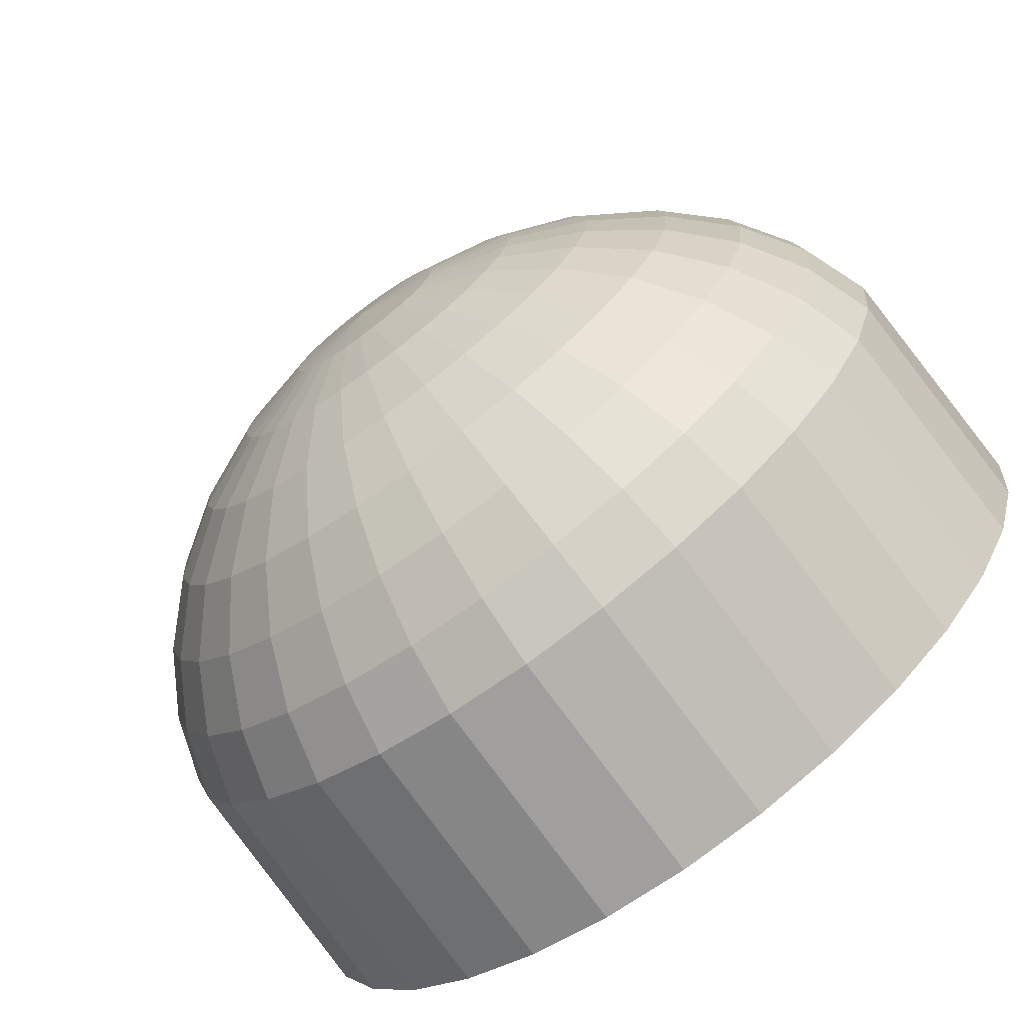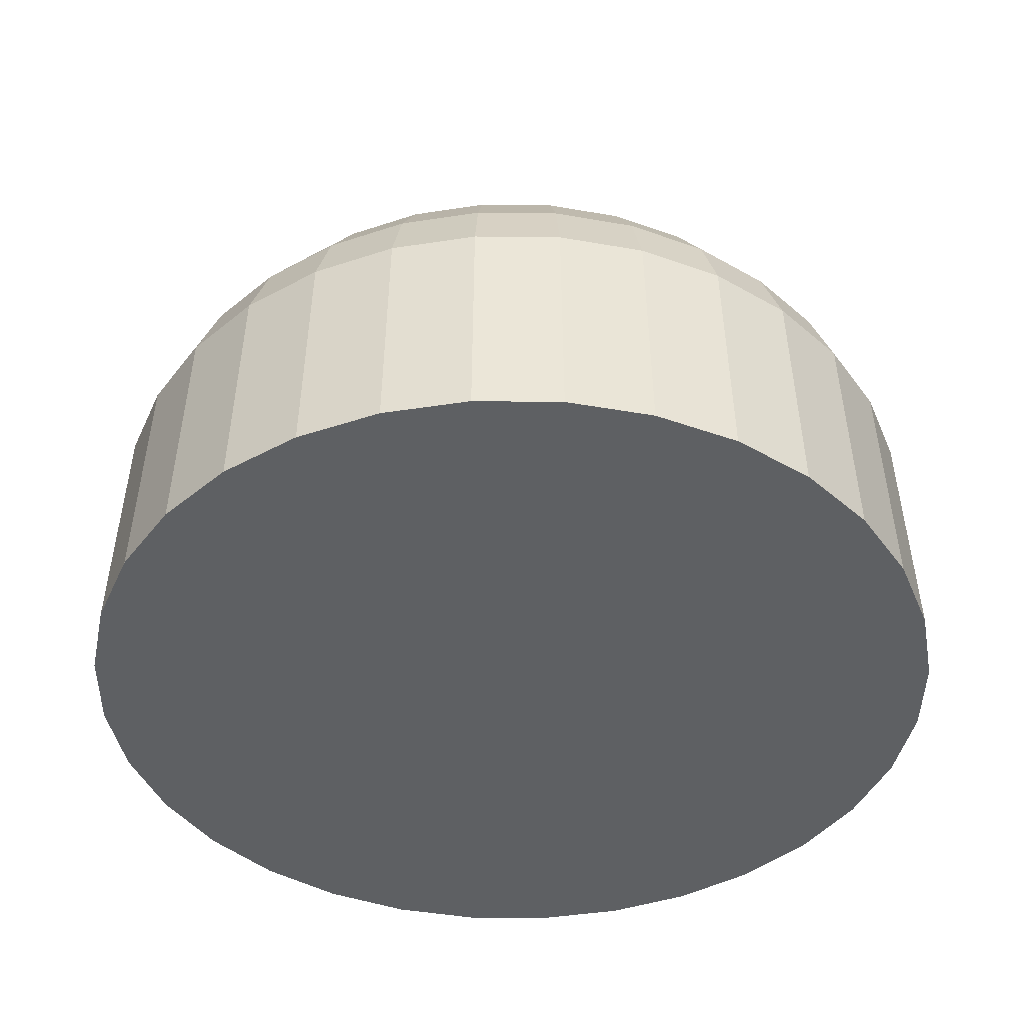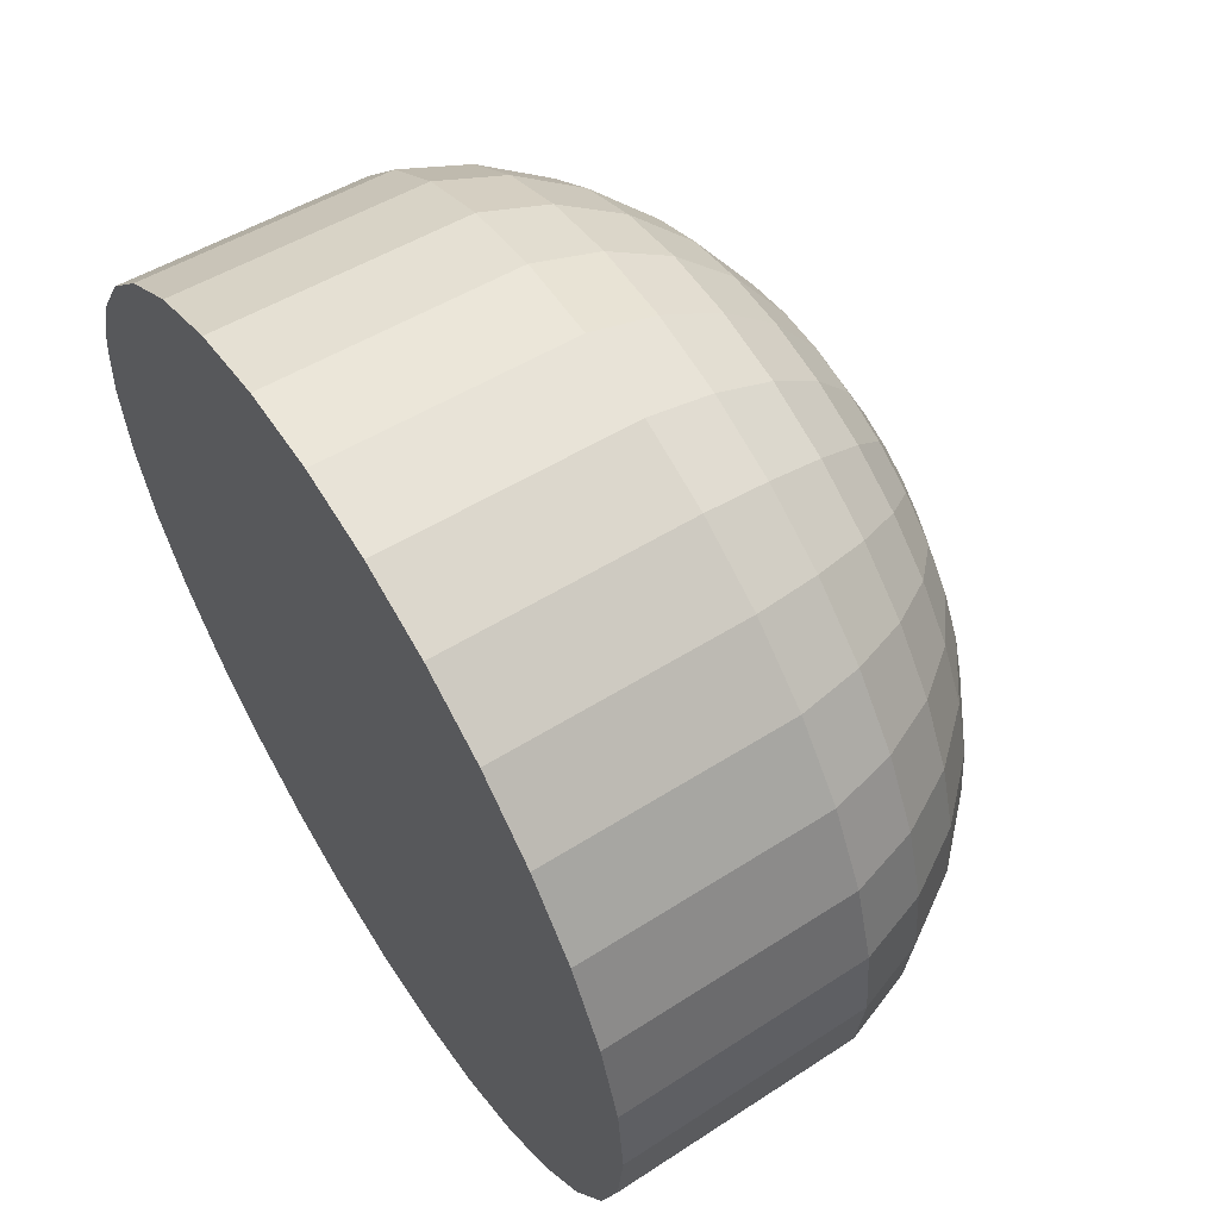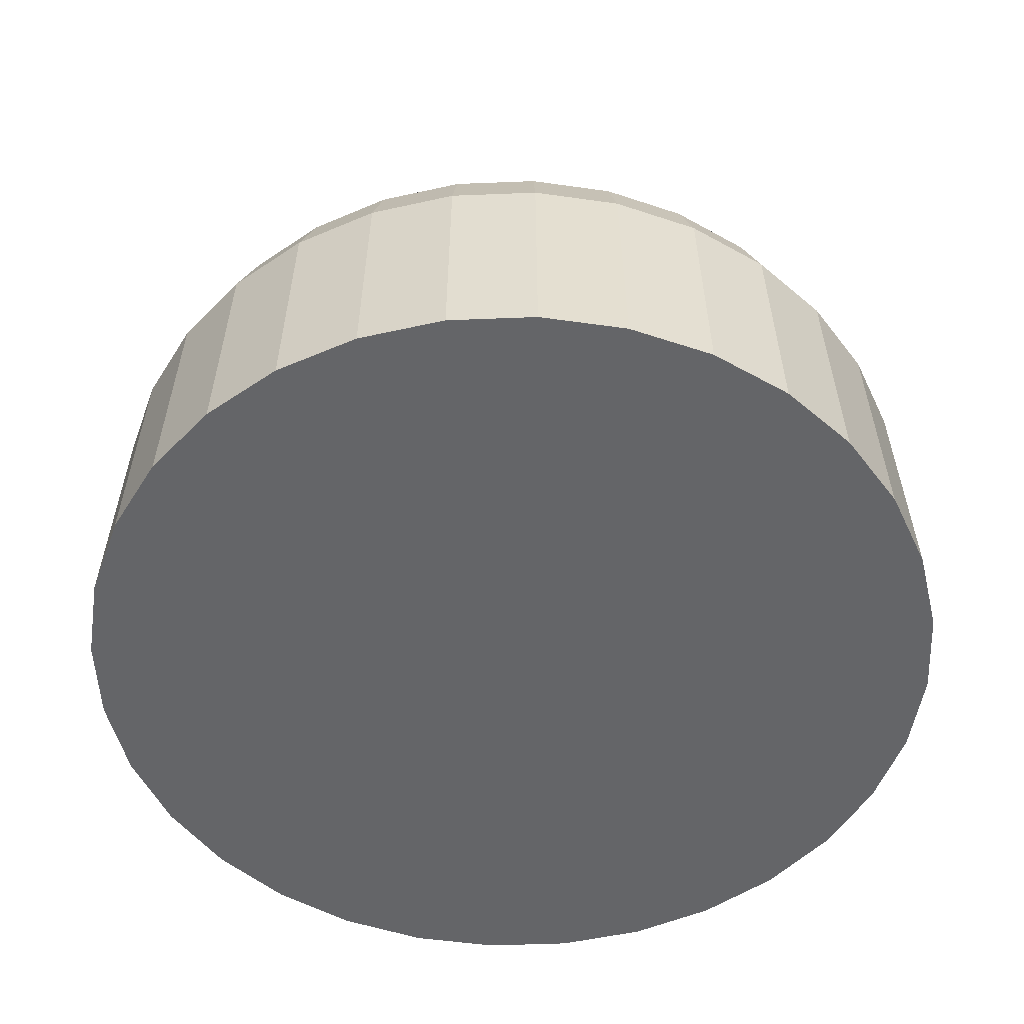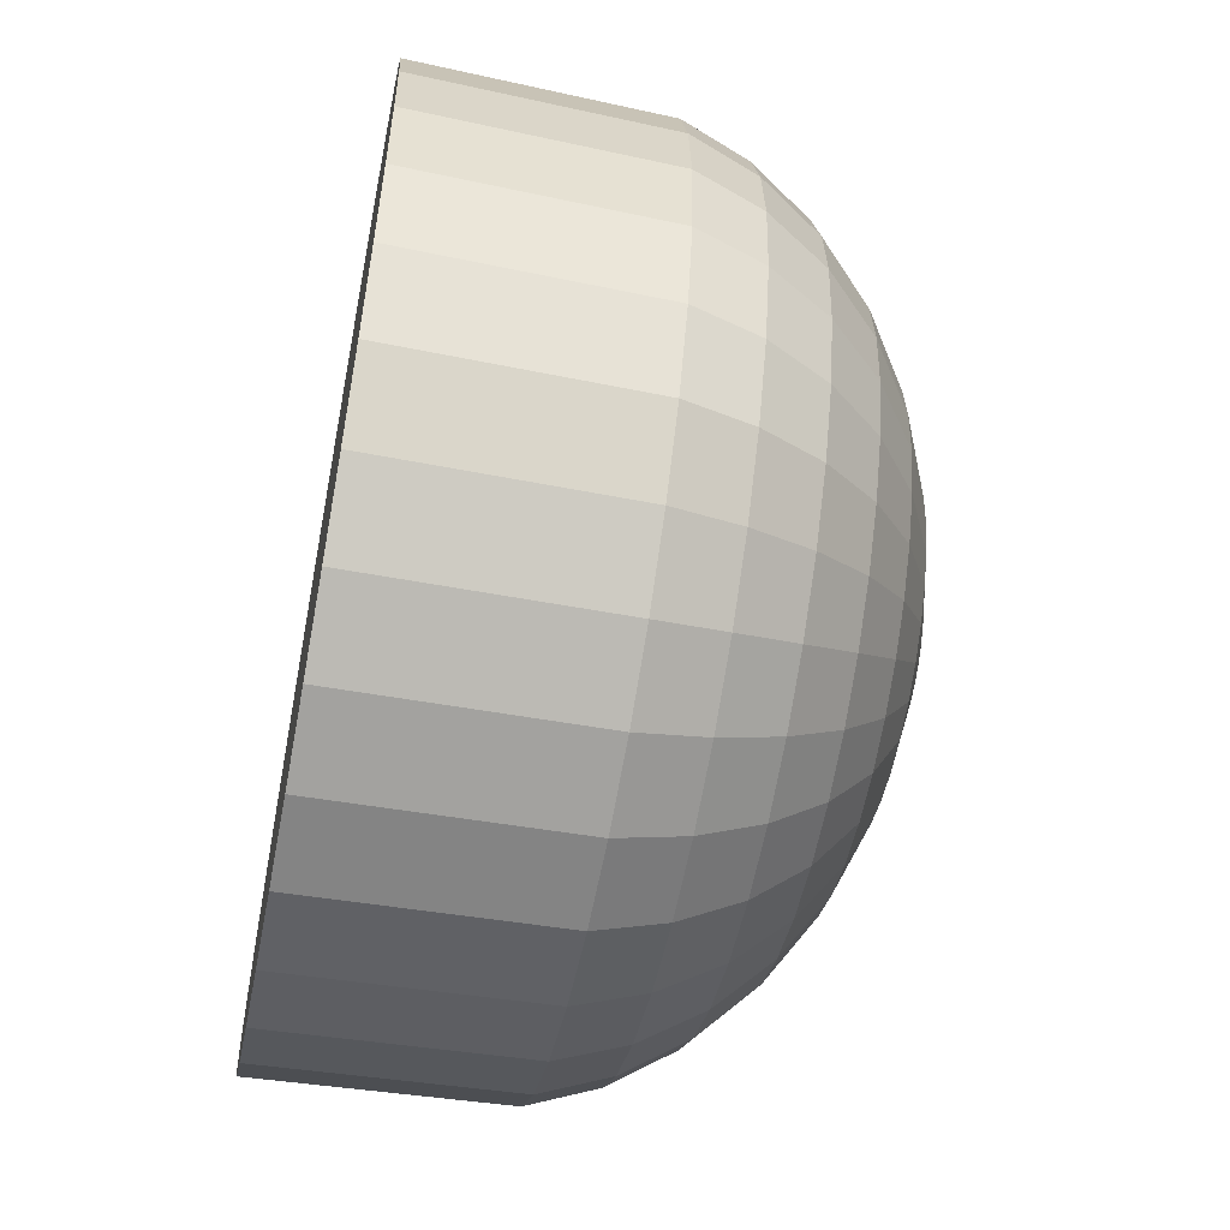
<metadata>
{"format":"obj","ext":"obj","renderer":"f3d","projection":"perspective","resolution":1024,"background":"white","views":[{"elev":-74.1,"azim":-143.6,"up":"+Z"},{"elev":-42.4,"azim":4.9,"up":"+Y"},{"elev":59.6,"azim":58.0,"up":"+Z"},{"elev":-51.6,"azim":-81.9,"up":"+Y"},{"elev":-55.9,"azim":79.0,"up":"+Z"}]}
</metadata>
<code>
o Sphere
v -0.4877 2.939 0
v -0.9567 2.825 0
v -1.389 2.64 0
v -1.768 2.391 0
v -2.079 2.088 0
v -2.31 1.742 0
v -2.452 1.367 0
v -2.5 0 0
v -0.4784 2.939 -0.09515
v -0.9383 2.825 -0.1866
v -1.362 2.64 -0.271
v -1.734 2.391 -0.3449
v -2.039 2.088 -0.4055
v -2.265 1.742 -0.4506
v -2.405 1.367 -0.4784
v -2.452 0 -0.4877
v -0.4506 2.939 -0.1866
v -0.8839 2.825 -0.3661
v -1.283 2.64 -0.5315
v -1.633 2.391 -0.6765
v -1.92 2.088 -0.7955
v -2.134 1.742 -0.8839
v -2.265 1.367 -0.9383
v -2.31 0 -0.9567
v -0.4055 2.939 -0.271
v -0.7955 2.825 -0.5315
v -1.155 2.64 -0.7716
v -1.47 2.391 -0.9821
v -1.728 2.088 -1.155
v -1.92 1.742 -1.283
v -2.039 1.367 -1.362
v -2.079 0 -1.389
v -0.3449 2.939 -0.3449
v -0.6765 2.825 -0.6765
v -0.9821 2.64 -0.9821
v -1.25 2.391 -1.25
v -1.47 2.088 -1.47
v -1.633 1.742 -1.633
v -1.734 1.367 -1.734
v -1.768 0 -1.768
v -0.271 2.939 -0.4055
v -0.5315 2.825 -0.7955
v -0.7716 2.64 -1.155
v -0.9821 2.391 -1.47
v -1.155 2.088 -1.728
v -1.283 1.742 -1.92
v -1.362 1.367 -2.039
v -1.389 0 -2.079
v -0.1866 2.939 -0.4506
v -0.3661 2.825 -0.8839
v -0.5315 2.64 -1.283
v -0.6765 2.391 -1.633
v -0.7955 2.088 -1.92
v -0.8839 1.742 -2.134
v -0.9383 1.367 -2.265
v -0.9567 0 -2.31
v -0.09515 2.939 -0.4784
v -0.1866 2.825 -0.9383
v -0.271 2.64 -1.362
v -0.3449 2.391 -1.734
v -0.4055 2.088 -2.039
v -0.4506 1.742 -2.265
v -0.4784 1.367 -2.405
v -0.4877 0 -2.452
v 1e-06 2.939 -0.4877
v 1e-06 2.825 -0.9567
v 1e-06 2.64 -1.389
v 1e-06 2.391 -1.768
v 1e-06 2.088 -2.079
v 1e-06 1.742 -2.31
v 1e-06 1.367 -2.452
v 1e-06 0 -2.5
v 0.09515 2.939 -0.4784
v 0.1866 2.825 -0.9383
v 0.271 2.64 -1.362
v 0.3449 2.391 -1.734
v 0.4055 2.088 -2.039
v 0.4506 1.742 -2.265
v 0.4784 1.367 -2.405
v 0.4877 0 -2.452
v 0.1866 2.939 -0.4506
v 0.3661 2.825 -0.8839
v 0.5315 2.64 -1.283
v 0.6765 2.391 -1.633
v 0.7955 2.088 -1.92
v 0.8839 1.742 -2.134
v 0.9383 1.367 -2.265
v 0.9567 0 -2.31
v 0.271 2.939 -0.4055
v 0.5315 2.825 -0.7955
v 0.7716 2.64 -1.155
v 0.9821 2.391 -1.47
v 1.155 2.088 -1.728
v 1.283 1.742 -1.92
v 1.362 1.367 -2.039
v 1.389 0 -2.079
v 0.3449 2.939 -0.3449
v 0.6765 2.825 -0.6765
v 0.9821 2.64 -0.9821
v 1.25 2.391 -1.25
v 1.47 2.088 -1.47
v 1.633 1.742 -1.633
v 1.734 1.367 -1.734
v 1.768 0 -1.768
v 0.4055 2.939 -0.271
v 0.7955 2.825 -0.5315
v 1.155 2.64 -0.7716
v 1.47 2.391 -0.9821
v 1.728 2.088 -1.155
v 1.92 1.742 -1.283
v 2.039 1.367 -1.362
v 2.079 0 -1.389
v 0.4506 2.939 -0.1866
v 0.8839 2.825 -0.3661
v 1.283 2.64 -0.5315
v 1.633 2.391 -0.6765
v 1.92 2.088 -0.7955
v 2.134 1.742 -0.8839
v 2.265 1.367 -0.9383
v 2.31 0 -0.9567
v 0.4784 2.939 -0.09515
v 0.9383 2.825 -0.1866
v 1.362 2.64 -0.271
v 1.734 2.391 -0.3449
v 2.039 2.088 -0.4055
v 2.265 1.742 -0.4506
v 2.405 1.367 -0.4784
v 2.452 0 -0.4877
v 0.4877 2.939 0
v 0.9567 2.825 -0
v 1.389 2.64 -0
v 1.768 2.391 0
v 2.079 2.088 0
v 2.31 1.742 -0
v 2.452 1.367 0
v 2.5 0 0
v 0.4784 2.939 0.09515
v 0.9383 2.825 0.1866
v 1.362 2.64 0.271
v 1.734 2.391 0.3449
v 2.039 2.088 0.4055
v 2.265 1.742 0.4506
v 2.405 1.367 0.4784
v 2.452 0 0.4877
v 0.4506 2.939 0.1866
v 0.8839 2.825 0.3661
v 1.283 2.64 0.5315
v 1.633 2.391 0.6765
v 1.92 2.088 0.7955
v 2.134 1.742 0.8839
v 2.265 1.367 0.9383
v 2.31 0 0.9567
v 0.4055 2.939 0.271
v 0.7955 2.825 0.5315
v 1.155 2.64 0.7716
v 1.47 2.391 0.9821
v 1.728 2.088 1.155
v 1.92 1.742 1.283
v 2.039 1.367 1.362
v 2.079 0 1.389
v 0.3449 2.939 0.3449
v 0.6765 2.825 0.6765
v 0.9821 2.64 0.9821
v 1.25 2.391 1.25
v 1.47 2.088 1.47
v 1.633 1.742 1.633
v 1.734 1.367 1.734
v 1.768 0 1.768
v 0.271 2.939 0.4055
v 0.5315 2.825 0.7955
v 0.7716 2.64 1.155
v 0.9821 2.391 1.47
v 1.155 2.088 1.728
v 1.283 1.742 1.92
v 1.362 1.367 2.039
v 1.389 0 2.079
v 0.1866 2.939 0.4506
v 0.3661 2.825 0.8839
v 0.5315 2.64 1.283
v 0.6765 2.391 1.633
v 0.7955 2.088 1.92
v 0.8839 1.742 2.134
v 0.9383 1.367 2.265
v 0.9567 0 2.31
v 0.09515 2.939 0.4784
v 0.1866 2.825 0.9383
v 0.271 2.64 1.362
v 0.3449 2.391 1.734
v 0.4055 2.088 2.039
v 0.4506 1.742 2.265
v 0.4784 1.367 2.405
v 0.4877 0 2.452
v 1e-06 2.939 0.4877
v 1e-06 2.825 0.9567
v 1e-06 2.64 1.389
v 0 2.391 1.768
v 0 2.088 2.079
v 1e-06 1.742 2.31
v 0 1.367 2.452
v 0 0 2.5
v -0.09515 2.939 0.4784
v -0.1866 2.825 0.9383
v -0.271 2.64 1.362
v -0.3449 2.391 1.734
v -0.4055 2.088 2.039
v -0.4506 1.742 2.265
v -0.4784 1.367 2.405
v -0.4877 0 2.452
v -0.1866 2.939 0.4506
v -0.3661 2.825 0.8839
v -0.5315 2.64 1.283
v -0.6765 2.391 1.633
v -0.7955 2.088 1.92
v -0.8839 1.742 2.134
v -0.9383 1.367 2.265
v -0.9567 0 2.31
v -0.271 2.939 0.4055
v -0.5315 2.825 0.7955
v -0.7716 2.64 1.155
v -0.9821 2.391 1.47
v -1.155 2.088 1.728
v -1.283 1.742 1.92
v -1.362 1.367 2.039
v -1.389 0 2.079
v -0.3449 2.939 0.3449
v -0.6765 2.825 0.6765
v -0.9821 2.64 0.9821
v -1.25 2.391 1.25
v -1.47 2.088 1.47
v -1.633 1.742 1.633
v -1.734 1.367 1.734
v -1.768 0 1.768
v -0.4055 2.939 0.271
v -0.7955 2.825 0.5315
v -1.155 2.64 0.7716
v -1.47 2.391 0.9821
v -1.728 2.088 1.155
v -1.92 1.742 1.283
v -2.039 1.367 1.362
v -2.079 0 1.389
v 0 2.977 0
v -0.4506 2.939 0.1866
v -0.8839 2.825 0.3661
v -1.283 2.64 0.5315
v -1.633 2.391 0.6765
v -1.92 2.088 0.7955
v -2.134 1.742 0.8839
v -2.265 1.367 0.9383
v -2.31 0 0.9567
v -0.4784 2.939 0.09515
v -0.9383 2.825 0.1866
v -1.362 2.64 0.271
v -1.734 2.391 0.3449
v -2.039 2.088 0.4055
v -2.265 1.742 0.4506
v -2.405 1.367 0.4784
v -2.452 0 0.4877
f 2 10 9
f 15 14 6
f 13 12 4
f 3 11 10
f 8 16 15
f 14 13 5
f 12 11 3
f 16 24 23
f 22 21 13
f 20 19 11
f 10 18 17
f 15 23 22
f 21 20 12
f 19 18 10
f 24 32 31
f 30 29 21
f 20 28 27
f 26 25 17
f 23 31 30
f 21 29 28
f 19 27 26
f 32 40 39
f 38 37 29
f 36 35 27
f 34 33 25
f 31 39 38
f 37 36 28
f 35 34 26
f 40 48 47
f 46 45 37
f 44 43 35
f 42 41 33
f 39 47 46
f 37 45 44
f 43 42 34
f 56 55 47
f 54 53 45
f 52 51 43
f 50 49 41
f 47 55 54
f 45 53 52
f 51 50 42
f 64 63 55
f 62 61 53
f 60 59 51
f 58 57 49
f 55 63 62
f 53 61 60
f 59 58 50
f 64 72 71
f 70 69 61
f 68 67 59
f 66 65 57
f 63 71 70
f 61 69 68
f 67 66 58
f 80 79 71
f 78 77 69
f 76 75 67
f 74 73 65
f 71 79 78
f 69 77 76
f 75 74 66
f 88 87 79
f 86 85 77
f 84 83 75
f 82 81 73
f 79 87 86
f 77 85 84
f 83 82 74
f 88 96 95
f 94 93 85
f 92 91 83
f 90 89 81
f 87 95 94
f 85 93 92
f 91 90 82
f 96 104 103
f 102 101 93
f 100 99 91
f 98 97 89
f 95 103 102
f 93 101 100
f 99 98 90
f 104 112 111
f 110 109 101
f 108 107 99
f 106 105 97
f 103 111 110
f 101 109 108
f 107 106 98
f 112 120 119
f 118 117 109
f 108 116 115
f 114 113 105
f 111 119 118
f 117 116 108
f 107 115 114
f 120 128 127
f 126 125 117
f 116 124 123
f 122 121 113
f 119 127 126
f 117 125 124
f 115 123 122
f 128 136 135
f 134 133 125
f 124 132 131
f 130 129 121
f 127 135 134
f 125 133 132
f 131 130 122
f 136 144 143
f 142 141 133
f 132 140 139
f 138 137 129
f 135 143 142
f 133 141 140
f 139 138 130
f 144 152 151
f 150 149 141
f 140 148 147
f 146 145 137
f 143 151 150
f 141 149 148
f 147 146 138
f 152 160 159
f 158 157 149
f 148 156 155
f 154 153 145
f 151 159 158
f 149 157 156
f 155 154 146
f 160 168 167
f 166 165 157
f 156 164 163
f 162 161 153
f 159 167 166
f 157 165 164
f 163 162 154
f 168 176 175
f 174 173 165
f 164 172 171
f 170 169 161
f 167 175 174
f 165 173 172
f 171 170 162
f 176 184 183
f 182 181 173
f 172 180 179
f 170 178 177
f 175 183 182
f 173 181 180
f 179 178 170
f 184 192 191
f 190 189 181
f 180 188 187
f 186 185 177
f 183 191 190
f 181 189 188
f 187 186 178
f 192 200 199
f 198 197 189
f 188 196 195
f 194 193 185
f 191 199 198
f 189 197 196
f 195 194 186
f 208 207 199
f 206 205 197
f 196 204 203
f 194 202 201
f 199 207 206
f 197 205 204
f 195 203 202
f 208 216 215
f 214 213 205
f 204 212 211
f 202 210 209
f 207 215 214
f 205 213 212
f 211 210 202
f 216 224 223
f 222 221 213
f 212 220 219
f 210 218 217
f 215 223 222
f 213 221 220
f 211 219 218
f 224 232 231
f 230 229 221
f 220 228 227
f 226 225 217
f 223 231 230
f 221 229 228
f 227 226 218
f 232 240 239
f 238 237 229
f 236 235 227
f 234 233 225
f 231 239 238
f 229 237 236
f 227 235 234
f 240 249 248
f 247 246 237
f 236 245 244
f 234 243 242
f 239 248 247
f 237 246 245
f 235 244 243
f 249 257 256
f 255 254 246
f 253 252 244
f 251 250 242
f 248 256 255
f 246 254 253
f 252 251 243
f 1 9 241
f 9 17 241
f 17 25 241
f 25 33 241
f 33 41 241
f 41 49 241
f 49 57 241
f 57 65 241
f 65 73 241
f 73 81 241
f 81 89 241
f 89 97 241
f 97 105 241
f 105 113 241
f 113 121 241
f 121 129 241
f 129 137 241
f 137 145 241
f 145 153 241
f 153 161 241
f 161 169 241
f 169 177 241
f 177 185 241
f 185 193 241
f 193 201 241
f 201 209 241
f 209 217 241
f 217 225 241
f 225 233 241
f 233 242 241
f 242 250 241
f 257 8 7
f 255 6 5
f 253 4 3
f 251 2 1
f 256 7 6
f 254 5 4
f 252 3 2
f 250 1 241
f 257 40 32
f 1 2 9
f 7 15 6
f 5 13 4
f 2 3 10
f 7 8 15
f 6 14 5
f 4 12 3
f 15 16 23
f 14 22 13
f 12 20 11
f 9 10 17
f 14 15 22
f 13 21 12
f 11 19 10
f 23 24 31
f 22 30 21
f 19 20 27
f 18 26 17
f 22 23 30
f 20 21 28
f 18 19 26
f 31 32 39
f 30 38 29
f 28 36 27
f 26 34 25
f 30 31 38
f 29 37 28
f 27 35 26
f 39 40 47
f 38 46 37
f 36 44 35
f 34 42 33
f 38 39 46
f 36 37 44
f 35 43 34
f 48 56 47
f 46 54 45
f 44 52 43
f 42 50 41
f 46 47 54
f 44 45 52
f 43 51 42
f 56 64 55
f 54 62 53
f 52 60 51
f 50 58 49
f 54 55 62
f 52 53 60
f 51 59 50
f 63 64 71
f 62 70 61
f 60 68 59
f 58 66 57
f 62 63 70
f 60 61 68
f 59 67 58
f 72 80 71
f 70 78 69
f 68 76 67
f 66 74 65
f 70 71 78
f 68 69 76
f 67 75 66
f 80 88 79
f 78 86 77
f 76 84 75
f 74 82 73
f 78 79 86
f 76 77 84
f 75 83 74
f 87 88 95
f 86 94 85
f 84 92 83
f 82 90 81
f 86 87 94
f 84 85 92
f 83 91 82
f 95 96 103
f 94 102 93
f 92 100 91
f 90 98 89
f 94 95 102
f 92 93 100
f 91 99 90
f 103 104 111
f 102 110 101
f 100 108 99
f 98 106 97
f 102 103 110
f 100 101 108
f 99 107 98
f 111 112 119
f 110 118 109
f 107 108 115
f 106 114 105
f 110 111 118
f 109 117 108
f 106 107 114
f 119 120 127
f 118 126 117
f 115 116 123
f 114 122 113
f 118 119 126
f 116 117 124
f 114 115 122
f 127 128 135
f 126 134 125
f 123 124 131
f 122 130 121
f 126 127 134
f 124 125 132
f 123 131 122
f 135 136 143
f 134 142 133
f 131 132 139
f 130 138 129
f 134 135 142
f 132 133 140
f 131 139 130
f 143 144 151
f 142 150 141
f 139 140 147
f 138 146 137
f 142 143 150
f 140 141 148
f 139 147 138
f 151 152 159
f 150 158 149
f 147 148 155
f 146 154 145
f 150 151 158
f 148 149 156
f 147 155 146
f 159 160 167
f 158 166 157
f 155 156 163
f 154 162 153
f 158 159 166
f 156 157 164
f 155 163 154
f 167 168 175
f 166 174 165
f 163 164 171
f 162 170 161
f 166 167 174
f 164 165 172
f 163 171 162
f 175 176 183
f 174 182 173
f 171 172 179
f 169 170 177
f 174 175 182
f 172 173 180
f 171 179 170
f 183 184 191
f 182 190 181
f 179 180 187
f 178 186 177
f 182 183 190
f 180 181 188
f 179 187 178
f 191 192 199
f 190 198 189
f 187 188 195
f 186 194 185
f 190 191 198
f 188 189 196
f 187 195 186
f 200 208 199
f 198 206 197
f 195 196 203
f 193 194 201
f 198 199 206
f 196 197 204
f 194 195 202
f 207 208 215
f 206 214 205
f 203 204 211
f 201 202 209
f 206 207 214
f 204 205 212
f 203 211 202
f 215 216 223
f 214 222 213
f 211 212 219
f 209 210 217
f 214 215 222
f 212 213 220
f 210 211 218
f 223 224 231
f 222 230 221
f 219 220 227
f 218 226 217
f 222 223 230
f 220 221 228
f 219 227 218
f 231 232 239
f 230 238 229
f 228 236 227
f 226 234 225
f 230 231 238
f 228 229 236
f 226 227 234
f 239 240 248
f 238 247 237
f 235 236 244
f 233 234 242
f 238 239 247
f 236 237 245
f 234 235 243
f 248 249 256
f 247 255 246
f 245 253 244
f 243 251 242
f 247 248 255
f 245 246 253
f 244 252 243
f 256 257 7
f 254 255 5
f 252 253 3
f 250 251 1
f 255 256 6
f 253 254 4
f 251 252 2
f 8 257 16
f 88 64 257
f 249 240 232
f 216 249 224
f 200 184 208
f 200 192 184
f 184 176 168
f 152 184 160
f 152 144 136
f 136 128 120
f 120 112 104
f 88 120 96
f 72 64 80
f 184 168 160
f 40 257 48
f 24 257 32
f 64 88 80
f 257 56 48
f 216 152 136
f 249 232 224
f 120 216 136
f 64 56 257
f 120 104 96
f 257 216 120
f 216 184 152
f 88 257 120
f 184 216 208
f 257 24 16
f 257 249 216

</code>
